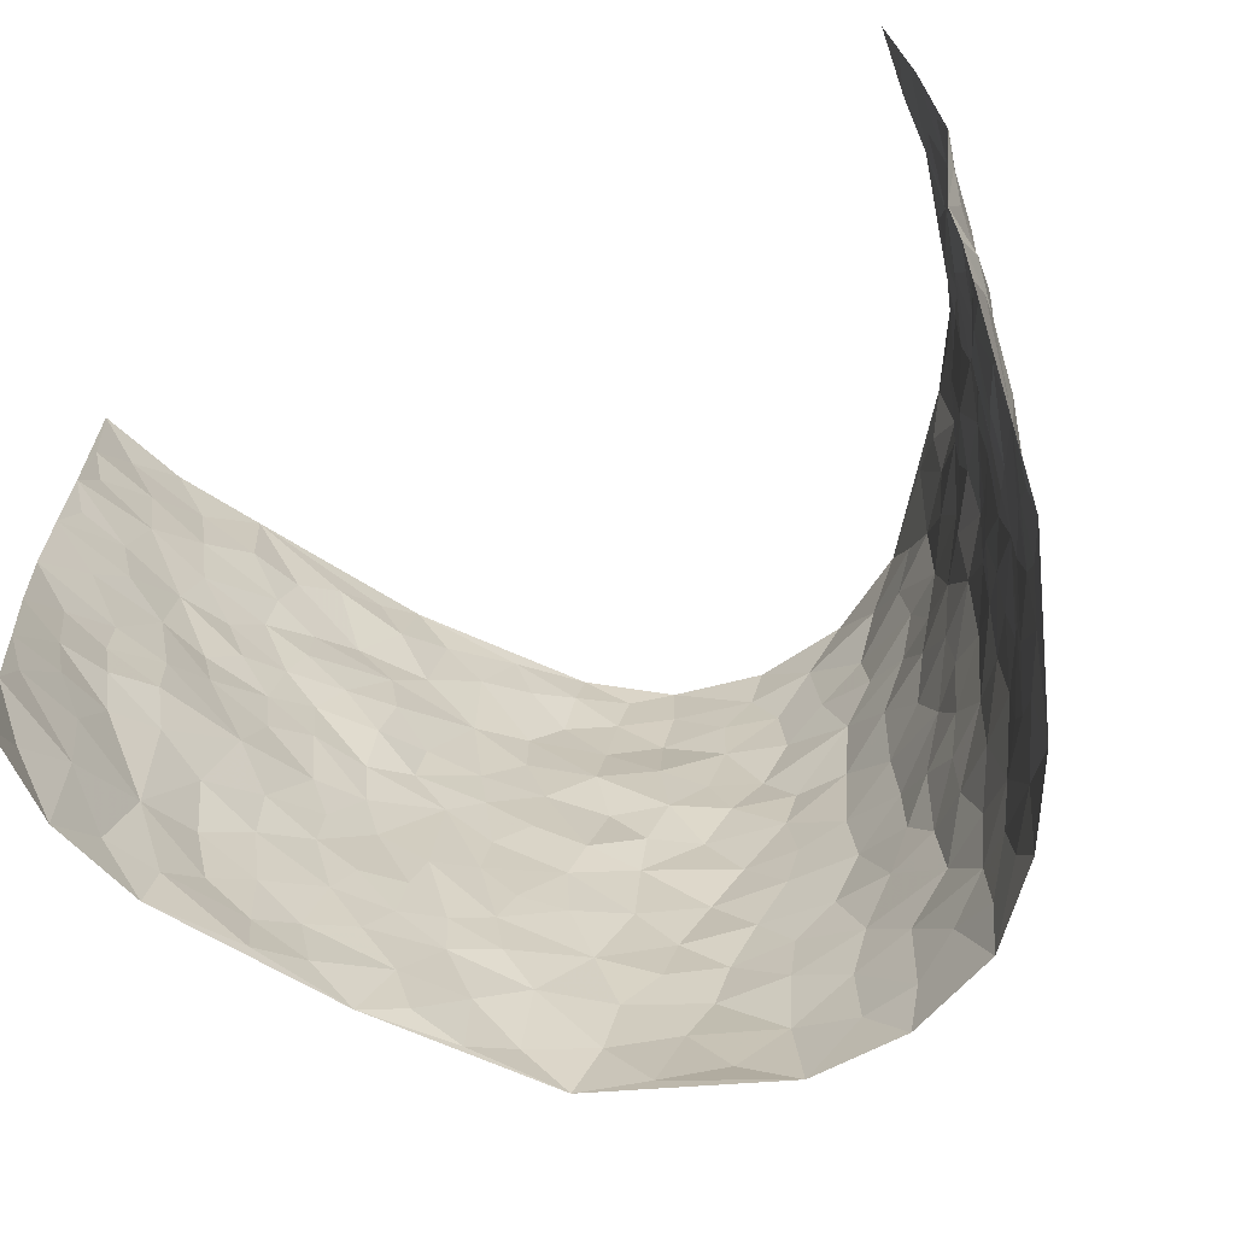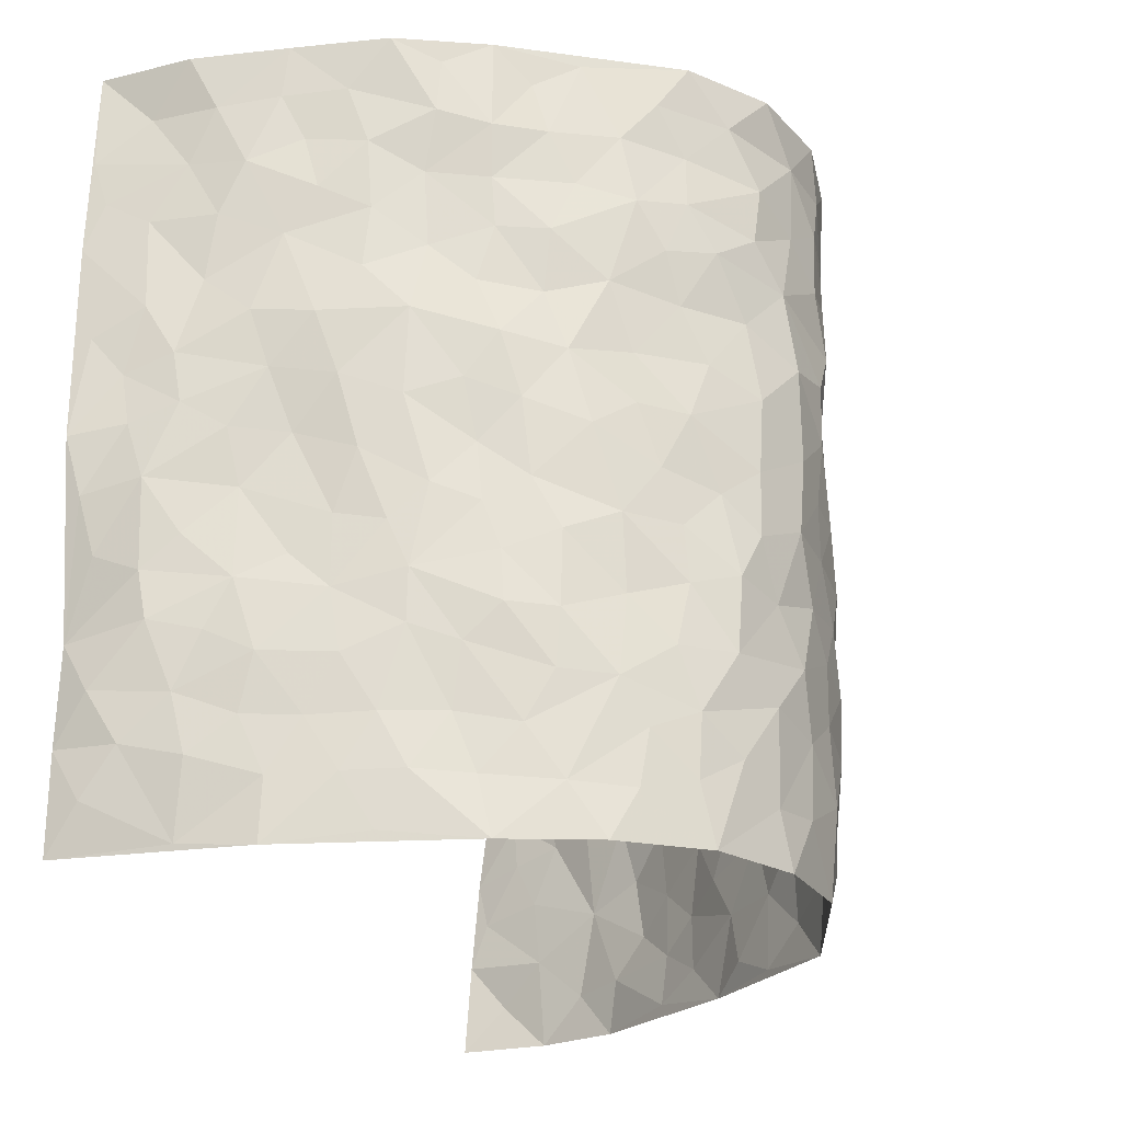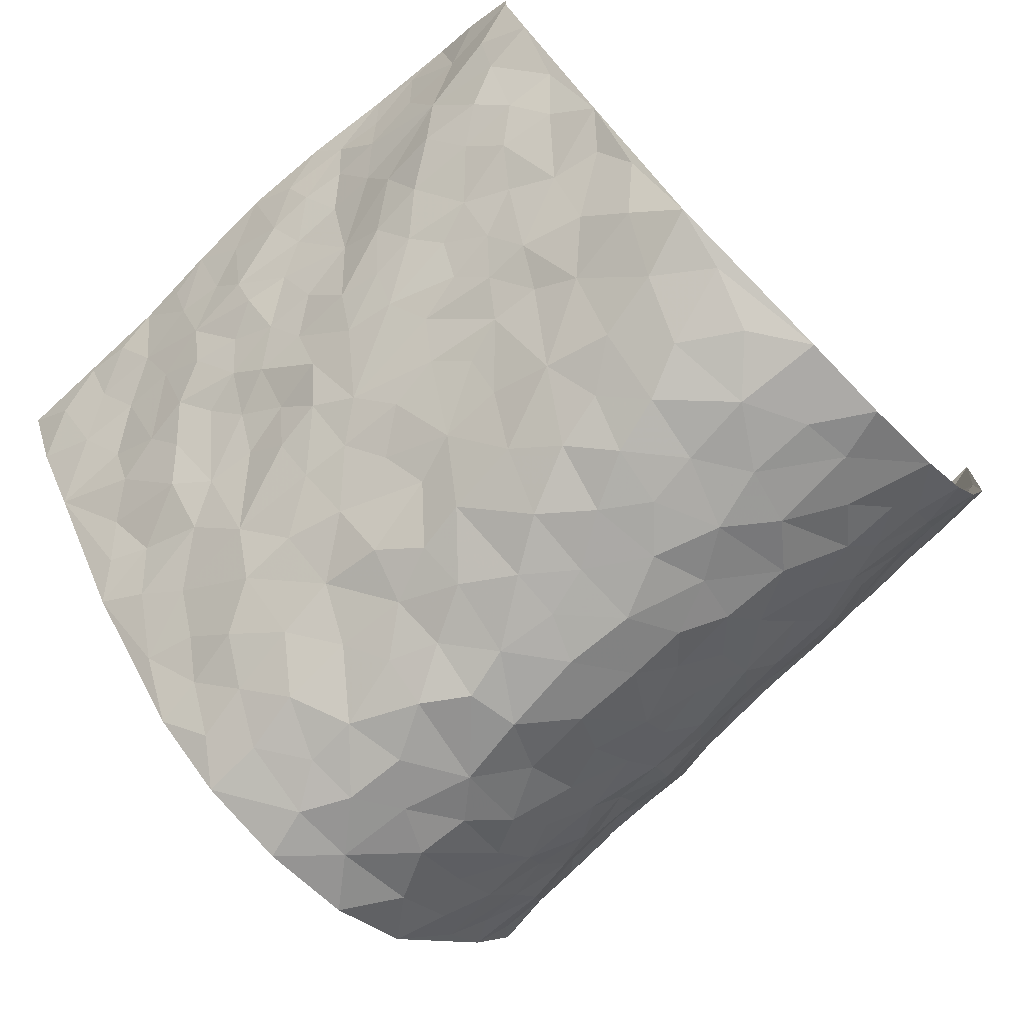
<metadata>
{"format":"obj","ext":"obj","renderer":"f3d","projection":"perspective","resolution":1024,"background":"white","views":[{"elev":-65.3,"azim":26.4,"up":"+Y"},{"elev":-23.2,"azim":114.1,"up":"+Y"},{"elev":-73.7,"azim":-44.9,"up":"+Z"}]}
</metadata>
<code>
v -0.5389 0.005535 0.4416
v -0.6075 1.004 0.4158
v 0.5137 0.001734 0.4323
v 0.5161 0.9935 0.4364
v -0.5128 0.395 0.2622
v -0.5985 0.5022 0.425
v -0.5418 0.3601 0.3162
v 0.0104 6.036e-07 -0.2908
v -0.5691 0.2543 0.4365
v -0.5635 0.3407 0.3778
v -0.5034 0.002805 0.2021
v -0.5547 0.1301 0.4405
v -0.4922 0.2951 0.1778
v -0.541 0.004918 0.3189
v -0.5387 0.2909 0.2998
v -0.3716 0.002724 -0.007248
v -0.5575 0.192 0.4175
v -0.245 0.1675 -0.1588
v -0.5107 0.3241 0.2416
v -0.5353 0.123 0.3245
v -0.5517 0.06689 0.3855
v -0.5289 0.06652 0.2572
v -0.4819 0.1276 0.1414
v -0.4995 0.07599 0.1911
v -0.54 0.2104 0.3344
v -0.5527 0.2733 0.3686
v -0.5176 0.179 0.2315
v -0.4946 0.2114 0.1572
v -0.5554 0.4903 0.317
v -0.5871 0.378 0.4298
v -0.4992 0.999 0.1959
v -0.4036 0.2236 0.02815
v 0.2574 0.1586 -0.2323
v -0.5959 0.7529 0.4243
v -0.2956 0.3931 -0.1063
v -0.5221 0.7546 0.2394
v -0.5258 0.8332 0.256
v -0.4308 0.4442 0.06048
v -0.4368 0.6075 0.07775
v -0.372 0.9981 -0.01588
v -0.5901 0.6901 0.4023
v -0.4669 0.5643 0.1322
v -0.3167 0.7536 -0.09723
v -0.3861 0.281 0.006453
v -0.3545 0.226 -0.03194
v -0.3754 0.1632 -0.00255
v -0.3524 0.6373 -0.04897
v -0.2978 0.56 -0.11
v 0.1716 0.4737 -0.2787
v -0.2692 0.2213 -0.1256
v -0.1837 0.6105 -0.2187
v -0.3058 0.6293 -0.1061
v -0.2583 0.05851 -0.1586
v -0.4449 0.7119 0.1046
v -0.3165 0.195 -0.08504
v -0.5559 0.6202 0.324
v -0.02938 0.3473 -0.2941
v 0.06614 0.3385 -0.3007
v 0.2757 0.4514 -0.1967
v -0.08264 0.5516 -0.2764
v -0.143 0.5559 -0.2401
v 0.1012 0.6316 -0.3064
v -0.457 0.3487 0.1072
v -0.5121 0.5754 0.2079
v -0.5919 0.8133 0.3951
v -0.419 0.1302 0.04602
v -0.2948 0.01318 -0.1034
v -0.5177 0.4686 0.2584
v -0.4516 0.1734 0.09421
v -0.4383 0.01928 0.09881
v -0.2177 0.002849 -0.1994
v -0.4482 0.08883 0.09419
v -0.4044 0.05415 0.03961
v -0.3317 0.03823 -0.05089
v -0.3463 0.105 -0.037
v -0.5654 0.6886 0.341
v -0.5997 0.8782 0.4121
v -0.4987 0.5112 0.2015
v 0.004846 0.9984 -0.3043
v -0.5347 0.6771 0.2565
v -0.4212 0.3164 0.04571
v -0.3943 0.4621 0.001005
v 0.01583 0.5714 -0.3047
v -0.0398 0.4827 -0.2933
v 0.01266 0.419 -0.2963
v -0.1109 0.1268 -0.2624
v -0.4128 0.6712 0.05602
v -0.5732 0.5648 0.3646
v -0.5052 0.6927 0.1916
v -0.3478 0.2976 -0.04132
v -0.46 0.2692 0.1047
v -0.3717 0.6889 0.001063
v -0.1523 0.4853 -0.2403
v -0.2193 0.4365 -0.1796
v -0.459 0.6506 0.1196
v -0.002334 0.1156 -0.298
v -0.3315 0.5107 -0.07455
v -0.2771 0.2884 -0.1204
v -0.1995 0.504 -0.1905
v -0.1589 0.3819 -0.2361
v -0.5991 0.6276 0.4237
v -0.4881 0.6244 0.1706
v -0.537 0.5816 0.2681
v -0.2927 0.111 -0.1085
v -0.3969 0.5344 0.009474
v -0.4686 0.4086 0.1567
v -0.117 0.3234 -0.2648
v -0.1314 0.2488 -0.2503
v -0.3848 0.6122 0.01292
v 0.1156 0.7306 -0.2958
v 0.005445 0.2138 -0.2949
v -0.06435 0.2721 -0.2886
v 0.01327 0.2873 -0.2983
v -0.3361 0.3642 -0.0581
v -0.1743 0.184 -0.2278
v -0.4606 0.4901 0.1273
v -0.4188 0.3826 0.03946
v -0.3815 0.392 -0.01395
v -0.2513 0.5243 -0.147
v -0.2167 0.3502 -0.1814
v -0.2891 0.467 -0.1174
v -0.1969 0.2713 -0.2083
v -0.08146 0.4112 -0.284
v -0.4324 0.5332 0.07406
v -0.08252 0.1968 -0.2804
v -0.1894 0.09369 -0.2173
v -0.3176 0.2586 -0.08138
v -0.578 0.4395 0.3769
v -0.5525 0.4227 0.3213
v 0.1021 0.4217 -0.3021
v 0.2128 0.2379 -0.2608
v 0.09227 0.5164 -0.3052
v 0.02911 0.4876 -0.3004
v 0.1722 0.3925 -0.2779
v 0.4933 0.4943 0.2444
v 0.2153 0.4338 -0.2457
v 0.2544 0.3137 -0.2205
v 0.1659 0.5685 -0.2817
v 0.1285 0.9995 -0.2884
v -0.245 0.6192 -0.1623
v 0.3523 0.8789 -0.09059
v 0.3872 0.9957 -0.03304
v -0.189 0.7801 -0.2189
v -0.05048 0.8634 -0.2905
v -0.2612 0.3486 -0.1359
v -0.3599 0.5668 -0.04117
v -0.06199 0.05095 -0.2743
v -0.1376 0.02199 -0.2349
v 0.1325 0.002258 -0.2884
v 0.01995 0.8603 -0.3077
v -0.009496 0.6995 -0.307
v 0.3555 0.1965 -0.1022
v 0.3073 0.2899 -0.1662
v 0.4323 0.5253 0.05267
v 0.4041 0.5463 -0.008759
v 0.3683 0.1348 -0.07045
v 0.4002 0.227 -0.01058
v 0.3533 0.3612 -0.1092
v 0.03134 0.6411 -0.3111
v -0.0466 0.6273 -0.2848
v -0.1257 0.7292 -0.2464
v -0.07277 0.6926 -0.276
v -0.0516 0.7907 -0.2914
v -0.1153 0.6326 -0.2486
v 0.02823 0.7749 -0.3077
v 0.2359 0.9992 -0.2256
v -0.01316 0.9263 -0.3023
v -0.2366 0.8455 -0.1909
v -0.1793 0.8786 -0.233
v -0.2695 0.7805 -0.1561
v -0.2161 0.9976 -0.2068
v -0.1942 0.6959 -0.202
v -0.2668 0.6997 -0.1496
v -0.1287 0.8276 -0.2649
v -0.1151 0.9964 -0.2778
v 0.2155 0.7476 -0.2484
v 0.1737 0.6687 -0.2673
v 0.2909 0.5954 -0.1708
v 0.2499 0.5234 -0.2237
v 0.249 0.6673 -0.2137
v 0.3554 0.7438 -0.09482
v 0.3127 0.6839 -0.1503
v 0.2681 0.7345 -0.2043
v 0.07458 0.9299 -0.2982
v 0.0855 0.8241 -0.298
v 0.1509 0.8598 -0.2827
v 0.2353 0.8743 -0.2185
v 0.2951 0.7944 -0.179
v 0.2244 0.5967 -0.2385
v -0.565 0.8703 0.3293
v -0.4749 0.8177 0.1499
v -0.5556 0.7774 0.3201
v -0.562 1 0.3008
v -0.5889 0.9433 0.3618
v -0.5372 0.9225 0.2617
v -0.4919 0.8865 0.1982
v -0.4302 0.9296 0.08614
v -0.4624 0.8866 0.1333
v -0.483 0.7474 0.152
v -0.4153 0.8147 0.0429
v -0.4468 0.782 0.09656
v -0.3793 0.9006 0.006411
v -0.3109 0.8774 -0.09299
v -0.4013 0.9601 0.03262
v -0.3563 0.8157 -0.03385
v -0.3441 0.9356 -0.05335
v -0.282 0.9723 -0.1294
v -0.3812 0.7611 0.00745
v -0.265 0.9007 -0.1476
v -0.2226 0.9297 -0.1929
v 0.1604 0.7865 -0.2771
v 0.2436 0.8058 -0.2231
v 0.1876 0.9347 -0.2577
v 0.3326 0.8117 -0.1169
v 0.3015 0.8812 -0.1617
v 0.3207 0.9813 -0.1188
v 0.2673 0.9382 -0.1957
v 0.3572 0.9459 -0.07123
v 0.3352 0.4936 -0.1379
v 0.2939 0.5291 -0.1754
v 0.3903 0.6038 -0.04766
v 0.3519 0.664 -0.08462
v 0.3448 0.5881 -0.1123
v 0.3199 0.1908 -0.162
v 0.385 0.3345 -0.04903
v 0.3744 0.5221 -0.06811
v 0.3128 0.3874 -0.164
v -0.1148 0.9127 -0.2726
v -0.1676 0.9564 -0.2447
v 0.2985 0.1342 -0.1876
v 0.4331 0.01362 0.07239
v 0.2055 0.3335 -0.2646
v 0.2558 0.3848 -0.2145
v 0.4266 0.2469 0.04469
v 0.4815 0.9954 0.1931
v 0.5148 0.249 0.4273
v 0.3879 0.8106 -0.03369
v 0.4617 0.4864 0.1771
v 0.3847 0.7456 -0.03709
v 0.5436 0.4947 0.4262
v 0.4534 0.2926 0.126
v 0.3908 0.4676 -0.02057
v 0.4871 0.3089 0.2297
v 0.419 0.4152 0.0239
v 0.3889 0.001724 -0.04362
v 0.09854 0.2512 -0.2984
v 0.389 0.07638 -0.02534
v 0.1413 0.318 -0.2839
v 0.356 0.2666 -0.1079
v 0.5167 0.2629 0.3217
v 0.4466 0.4607 0.1008
v 0.423 0.08136 0.03995
v 0.3665 0.4256 -0.07653
v 0.4348 0.3711 0.06729
v 0.2756 0.2336 -0.2122
v 0.3867 0.2711 -0.05359
v 0.2603 0.07978 -0.229
v 0.3287 0.003576 -0.1521
v 0.2466 0.003237 -0.2424
v 0.2055 0.1157 -0.2615
v 0.07695 0.1686 -0.297
v 0.1534 0.1897 -0.285
v 0.4356 0.1463 0.07266
v 0.48 0.4212 0.2321
v 0.4828 0.2194 0.2004
v 0.4494 0.07949 0.1088
v 0.4496 0.3832 0.1279
v 0.463 0.3373 0.1747
v 0.517 0.3237 0.3339
v 0.4823 0.5658 0.2009
v 0.4605 0.1443 0.1488
v 0.4825 0.1484 0.217
v 0.5054 0.3652 0.29
v 0.5251 0.3466 0.3905
v 0.523 0.4353 0.3343
v 0.4279 0.3123 0.0425
v 0.4994 0.1044 0.2722
v 0.3056 0.06473 -0.1782
v 0.3495 0.06959 -0.1119
v 0.08011 0.07687 -0.2947
v 0.1506 0.07249 -0.2809
v 0.5341 0.7438 0.4327
v 0.4739 0.07782 0.1866
v 0.4521 0.2143 0.1121
v 0.5337 0.4206 0.4087
v 0.526 0.5047 0.3563
v 0.4959 0.2484 0.2595
v 0.3987 0.1477 0.001227
v 0.4758 -0.000111 0.1887
v 0.3917 0.3939 -0.0284
v 0.5163 0.06295 0.3917
v 0.5164 0.1255 0.4299
v 0.5017 0.1785 0.2914
v 0.5128 0.1231 0.3494
v 0.4912 0.008171 0.2834
v 0.5228 0.1868 0.3873
v 0.4569 0.5547 0.1247
v 0.4739 0.6311 0.1478
v 0.4316 0.6349 0.04785
v 0.5005 0.6876 0.2821
v 0.4469 0.7694 0.09372
v 0.5354 0.6197 0.4082
v 0.493 0.6395 0.2224
v 0.5153 0.5913 0.3072
v 0.4775 0.7408 0.1917
v 0.5128 0.5271 0.2969
v 0.5259 0.5694 0.3673
v 0.5237 0.6547 0.3445
v 0.4521 0.6905 0.1002
v 0.4135 0.7221 0.03535
v 0.3947 0.6735 -0.01869
v 0.5055 0.8477 0.3102
v 0.4712 0.8682 0.1726
v 0.5011 0.7726 0.2681
v 0.5174 0.773 0.3529
v 0.4965 0.8404 0.2369
v 0.5246 0.8687 0.4317
v 0.4697 0.7998 0.1533
v 0.5258 0.8058 0.4097
v 0.4828 0.9283 0.2007
v 0.5131 0.9934 0.3135
v 0.4508 0.9954 0.07243
v 0.5018 0.9217 0.2782
v 0.5062 0.9229 0.3651
v 0.4602 0.9318 0.1229
v 0.4231 0.8989 0.0236
v 0.3948 0.8794 -0.03639
v 0.4178 0.967 0.02003
v 0.4167 0.8205 0.04025
v 0.4516 0.8583 0.09828
f 29 6 128
f 12 21 20
f 26 10 9
f 55 45 46
f 27 19 15
f 26 9 17
f 101 6 88
f 12 1 21
f 7 15 19
f 125 86 96
f 84 123 85
f 129 29 128
f 25 27 15
f 12 20 17
f 73 75 66
f 22 14 11
f 26 17 25
f 9 12 17
f 25 15 26
f 5 129 7
f 52 146 48
f 55 18 50
f 7 19 5
f 20 27 25
f 124 82 105
f 41 76 34
f 20 14 22
f 14 20 21
f 14 21 1
f 24 22 11
f 24 27 22
f 72 66 69
f 69 32 91
f 70 24 11
f 24 23 27
f 17 20 25
f 27 20 22
f 10 15 7
f 10 26 15
f 23 28 27
f 27 13 19
f 28 23 69
f 13 27 28
f 119 121 94
f 10 7 129
f 6 30 128
f 9 10 30
f 36 192 80
f 80 102 89
f 118 81 44
f 64 103 78
f 115 126 86
f 45 32 46
f 91 63 13
f 129 68 29
f 95 87 54
f 95 54 199
f 202 40 204
f 82 97 105
f 29 88 6
f 18 55 104
f 148 126 71
f 38 82 124
f 50 18 122
f 117 82 38
f 5 19 106
f 82 117 118
f 80 64 102
f 127 45 55
f 194 77 190
f 98 35 114
f 39 124 105
f 127 50 98
f 106 19 13
f 66 75 46
f 39 95 42
f 63 117 38
f 95 89 102
f 101 56 76
f 51 140 99
f 18 53 126
f 62 83 132
f 45 127 90
f 112 113 57
f 103 29 68
f 130 85 58
f 109 39 105
f 35 94 121
f 113 246 58
f 151 165 163
f 120 100 94
f 114 127 98
f 192 190 65
f 95 39 87
f 36 191 37
f 67 104 74
f 56 101 88
f 13 63 106
f 192 34 76
f 268 241 243
f 108 115 125
f 93 84 60
f 133 84 85
f 156 288 157
f 101 76 41
f 80 103 64
f 105 97 146
f 99 61 51
f 92 109 47
f 125 96 111
f 158 227 153
f 75 104 55
f 69 66 32
f 81 91 32
f 106 78 68
f 42 64 78
f 77 34 65
f 24 70 72
f 75 73 16
f 16 71 67
f 2 34 77
f 13 28 91
f 103 56 88
f 56 80 76
f 72 69 23
f 11 16 70
f 16 73 70
f 16 67 74
f 115 18 126
f 24 72 23
f 73 72 70
f 16 74 75
f 72 73 66
f 32 45 44
f 84 83 60
f 66 46 32
f 78 106 116
f 117 63 81
f 67 53 104
f 103 68 78
f 69 91 28
f 36 80 89
f 106 38 116
f 106 68 5
f 81 118 117
f 62 132 138
f 32 44 81
f 53 67 71
f 57 58 85
f 123 100 107
f 93 60 61
f 33 230 224
f 8 96 147
f 132 133 130
f 140 48 119
f 93 100 123
f 122 98 50
f 164 60 160
f 53 71 126
f 125 112 108
f 193 194 195
f 75 55 46
f 63 91 81
f 56 103 80
f 196 198 31
f 18 104 53
f 121 48 97
f 38 106 63
f 118 97 82
f 97 35 121
f 51 172 140
f 130 134 49
f 87 39 109
f 288 252 263
f 97 114 35
f 47 43 92
f 57 113 58
f 248 130 58
f 34 101 41
f 114 90 127
f 116 124 42
f 145 94 35
f 118 114 97
f 167 79 175
f 98 145 35
f 85 123 57
f 43 47 52
f 199 36 89
f 42 78 116
f 159 83 62
f 88 29 103
f 74 104 75
f 118 44 90
f 173 140 172
f 42 95 102
f 190 192 37
f 65 190 77
f 89 95 199
f 125 111 112
f 92 87 109
f 18 115 122
f 177 180 176
f 112 57 107
f 109 105 146
f 93 94 100
f 285 286 275
f 96 86 147
f 137 232 131
f 57 123 107
f 87 92 208
f 49 134 136
f 132 130 49
f 161 164 162
f 50 127 55
f 122 108 107
f 122 107 100
f 48 140 52
f 118 90 114
f 99 119 94
f 123 84 93
f 36 37 192
f 48 121 119
f 120 122 100
f 39 42 124
f 38 124 116
f 248 58 246
f 44 45 90
f 98 122 120
f 146 52 47
f 94 93 99
f 168 209 170
f 212 183 188
f 202 197 200
f 42 102 64
f 107 108 112
f 99 93 61
f 8 280 96
f 112 111 113
f 125 115 86
f 115 108 122
f 128 30 10
f 5 68 129
f 10 129 128
f 132 49 138
f 83 84 133
f 130 133 85
f 83 133 132
f 248 134 130
f 156 152 224
f 151 110 165
f 212 186 211
f 153 224 249
f 254 251 244
f 246 261 262
f 225 158 249
f 49 136 179
f 185 184 150
f 214 188 181
f 181 188 182
f 161 163 174
f 143 170 172
f 110 211 185
f 184 79 167
f 174 228 169
f 62 110 159
f 163 150 144
f 210 169 229
f 170 143 168
f 176 211 110
f 98 120 145
f 94 145 120
f 48 146 97
f 109 146 47
f 148 86 126
f 147 86 148
f 71 8 148
f 8 147 148
f 244 276 254
f 232 136 134
f 174 143 161
f 60 83 160
f 163 162 151
f 159 160 83
f 261 281 262
f 259 281 149
f 219 220 59
f 246 113 111
f 33 255 131
f 157 256 152
f 137 255 153
f 230 278 279
f 262 260 33
f 154 155 242
f 131 255 137
f 248 131 232
f 281 280 149
f 259 258 278
f 220 179 59
f 159 151 160
f 162 160 151
f 164 61 60
f 228 174 144
f 144 174 163
f 159 110 151
f 161 172 164
f 186 184 185
f 161 162 163
f 61 164 51
f 160 162 164
f 187 217 213
f 150 163 165
f 205 202 200
f 79 184 139
f 170 43 173
f 174 169 143
f 161 143 172
f 167 144 150
f 176 180 183
f 172 170 173
f 223 226 221
f 185 150 165
f 99 140 119
f 207 206 203
f 172 51 164
f 43 52 173
f 173 52 140
f 167 175 228
f 228 229 169
f 210 168 169
f 177 110 62
f 189 138 179
f 62 138 177
f 136 232 233
f 181 182 222
f 150 184 167
f 178 180 189
f 49 179 138
f 177 138 189
f 180 178 182
f 178 179 220
f 307 308 304
f 222 223 221
f 215 187 188
f 176 183 212
f 187 213 186
f 214 215 188
f 185 211 186
f 237 181 239
f 182 188 183
f 110 185 165
f 216 215 141
f 211 176 212
f 182 183 180
f 176 110 177
f 213 184 186
f 178 189 179
f 177 189 180
f 195 190 37
f 197 198 200
f 195 194 190
f 34 192 65
f 80 192 76
f 37 196 195
f 194 2 77
f 193 2 194
f 196 37 191
f 31 193 195
f 198 196 191
f 31 195 196
f 199 201 191
f 197 204 31
f 198 191 201
f 31 198 197
f 201 199 54
f 36 199 191
f 54 208 201
f 208 43 205
f 208 54 87
f 198 201 200
f 206 205 203
f 43 170 203
f 210 207 209
f 40 202 206
f 31 204 40
f 197 202 204
f 208 205 200
f 43 203 205
f 205 206 202
f 203 209 207
f 171 40 207
f 40 206 207
f 208 200 201
f 43 208 92
f 170 209 203
f 168 143 169
f 207 210 171
f 168 210 209
f 188 187 212
f 212 187 186
f 166 139 213
f 184 213 139
f 237 214 181
f 215 214 141
f 216 141 218
f 213 217 166
f 142 166 216
f 217 216 166
f 187 215 217
f 216 217 215
f 237 141 214
f 142 216 218
f 223 222 182
f 179 136 59
f 223 220 219
f 267 238 251
f 237 327 141
f 223 182 178
f 158 290 253
f 220 223 178
f 59 233 227
f 233 59 136
f 248 246 131
f 153 249 158
f 251 254 267
f 223 219 226
f 111 261 246
f 297 251 238
f 276 256 157
f 167 228 144
f 229 228 175
f 175 171 229
f 229 171 210
f 260 257 33
f 265 271 272
f 266 289 283
f 269 243 250
f 249 224 152
f 266 283 271
f 227 233 137
f 253 227 158
f 325 313 320
f 135 264 275
f 310 329 239
f 270 298 297
f 249 256 225
f 275 273 269
f 311 222 221
f 155 154 299
f 234 276 157
f 310 311 299
f 222 239 181
f 221 226 155
f 266 263 252
f 242 290 244
f 264 273 275
f 273 264 243
f 242 244 154
f 276 290 225
f 288 234 157
f 240 282 302
f 275 286 306
f 225 290 158
f 234 263 284
f 241 254 276
f 233 232 137
f 137 153 227
f 264 135 238
f 244 251 154
f 260 259 257
f 227 253 219
f 33 224 255
f 154 297 299
f 240 302 307
f 297 154 251
f 264 268 243
f 253 226 219
f 271 284 263
f 277 294 293
f 290 242 253
f 241 234 284
f 59 227 219
f 242 155 226
f 252 245 231
f 157 152 156
f 257 230 33
f 152 256 249
f 278 230 257
f 262 33 131
f 224 153 255
f 259 278 257
f 134 248 232
f 230 279 224
f 96 261 111
f 261 96 280
f 280 281 261
f 246 262 131
f 252 247 245
f 268 267 241
f 283 277 272
f 288 247 252
f 275 274 285
f 295 291 294
f 267 268 264
f 263 234 288
f 309 310 299
f 290 276 244
f 283 272 271
f 267 254 241
f 265 243 241
f 236 240 285
f 297 238 270
f 303 305 298
f 241 276 234
f 221 155 299
f 272 277 293
f 250 243 287
f 286 285 240
f 284 271 265
f 271 263 266
f 295 3 291
f 225 256 276
f 241 284 265
f 289 266 231
f 3 292 291
f 321 235 323
f 293 294 296
f 279 278 258
f 245 279 258
f 279 156 224
f 260 281 259
f 280 8 149
f 262 281 260
f 231 266 252
f 267 264 238
f 306 304 270
f 283 289 295
f 243 269 273
f 236 269 250
f 294 292 296
f 274 236 285
f 269 274 275
f 250 287 293
f 245 289 231
f 236 274 269
f 156 279 247
f 242 226 253
f 247 279 245
f 243 265 287
f 288 156 247
f 265 272 293
f 296 292 236
f 293 287 265
f 295 294 277
f 277 283 295
f 236 250 296
f 289 3 295
f 292 294 291
f 293 296 250
f 300 304 308
f 325 320 235
f 329 330 326
f 270 304 303
f 270 303 298
f 309 305 301
f 135 306 270
f 299 297 298
f 298 309 299
f 238 135 270
f 300 314 305
f 303 300 305
f 304 306 307
f 300 303 304
f 282 319 315
f 322 325 235
f 275 306 135
f 307 306 286
f 240 307 286
f 308 307 302
f 302 282 308
f 308 282 315
f 305 309 298
f 310 309 301
f 310 301 329
f 310 239 311
f 222 311 239
f 299 311 221
f 319 312 315
f 312 323 316
f 301 305 318
f 305 314 316
f 300 308 315
f 316 314 312
f 312 314 315
f 315 314 300
f 323 312 324
f 316 313 318
f 282 4 317
f 330 313 325
f 4 321 324
f 235 320 323
f 282 317 319
f 312 319 317
f 326 325 322
f 316 320 313
f 316 318 305
f 142 218 327
f 327 218 141
f 316 323 320
f 324 312 317
f 4 324 317
f 321 323 324
f 318 313 330
f 328 326 322
f 326 327 329
f 329 327 237
f 326 328 327
f 322 142 328
f 327 328 142
f 329 237 239
f 301 318 330
f 326 330 325
f 330 329 301

</code>
